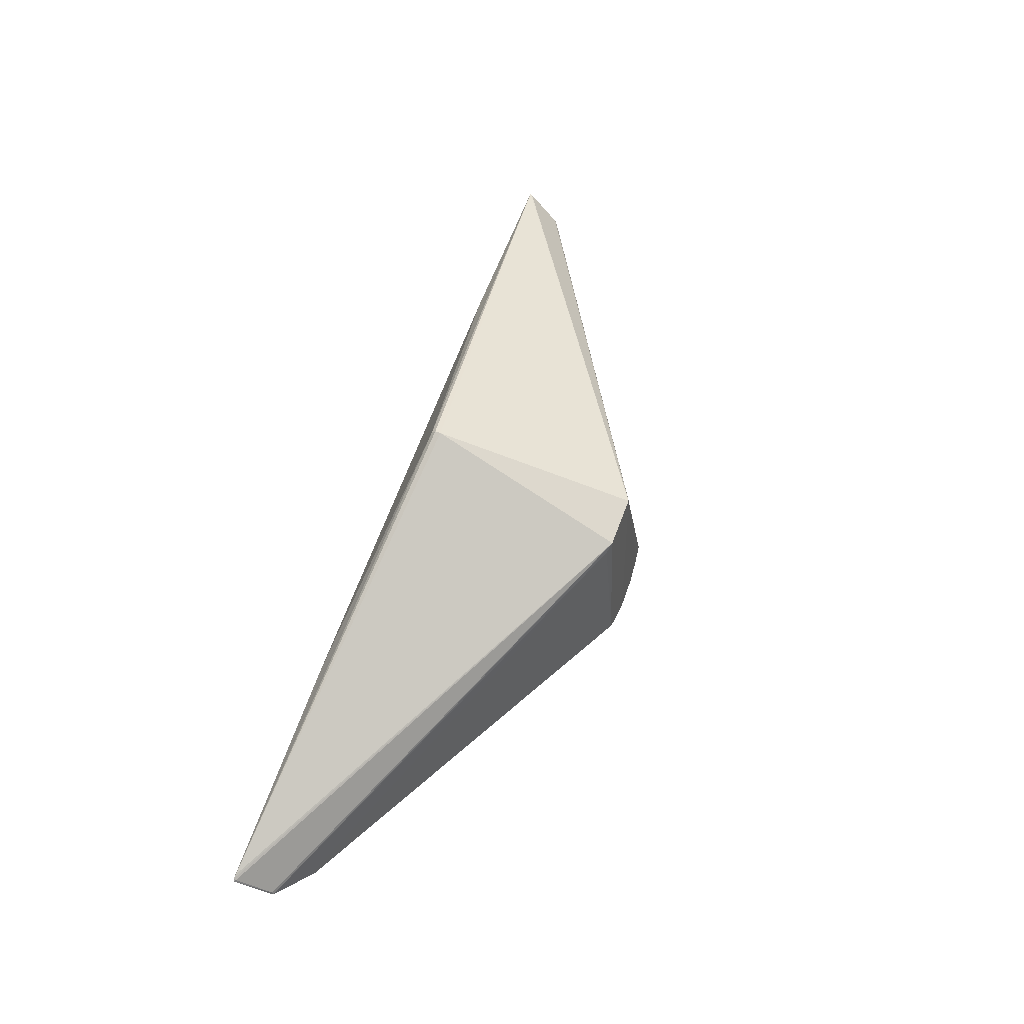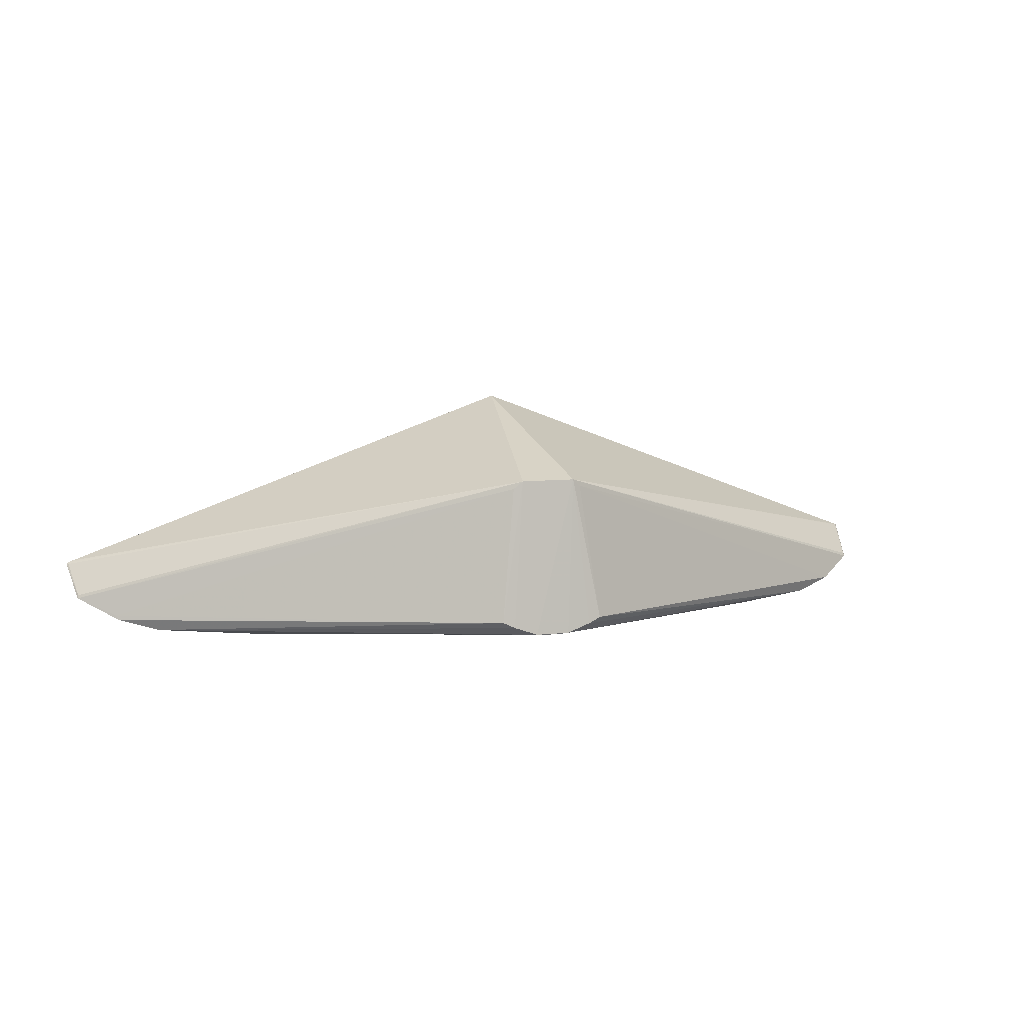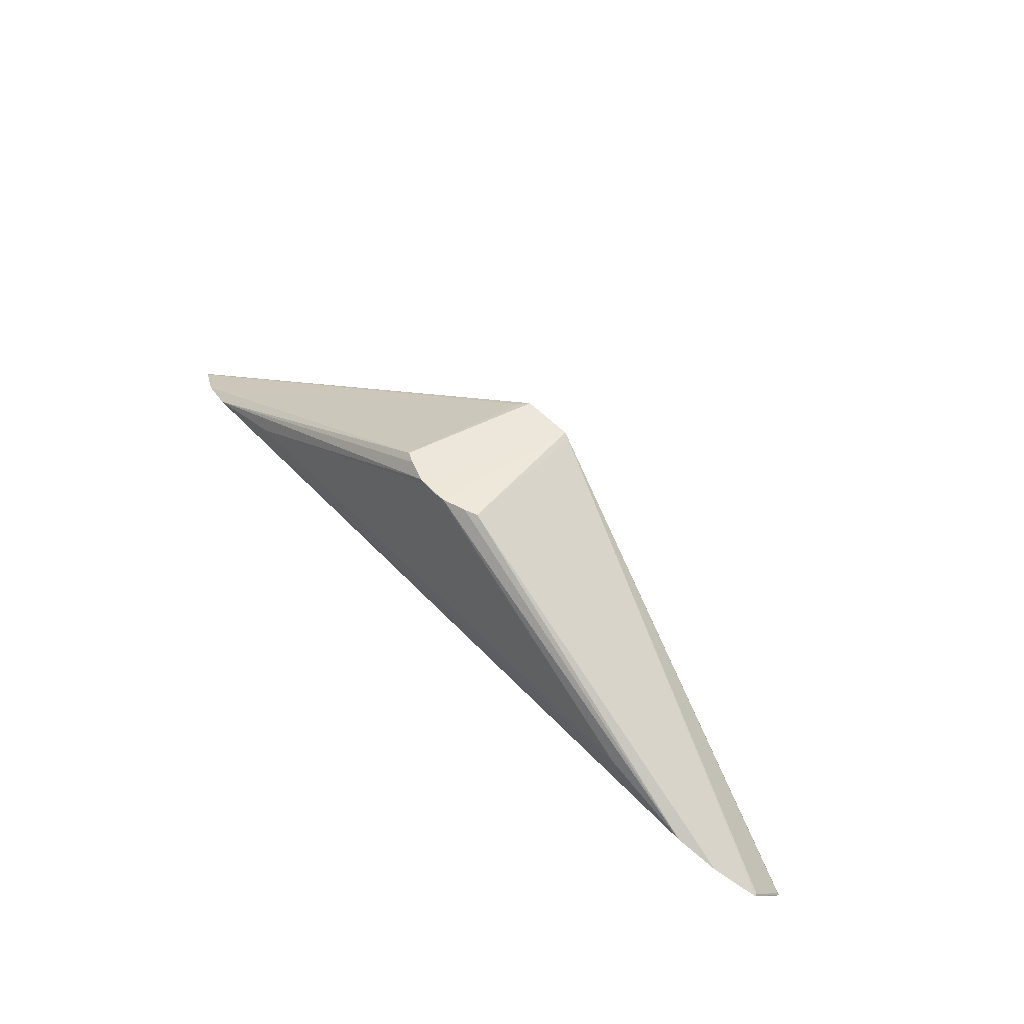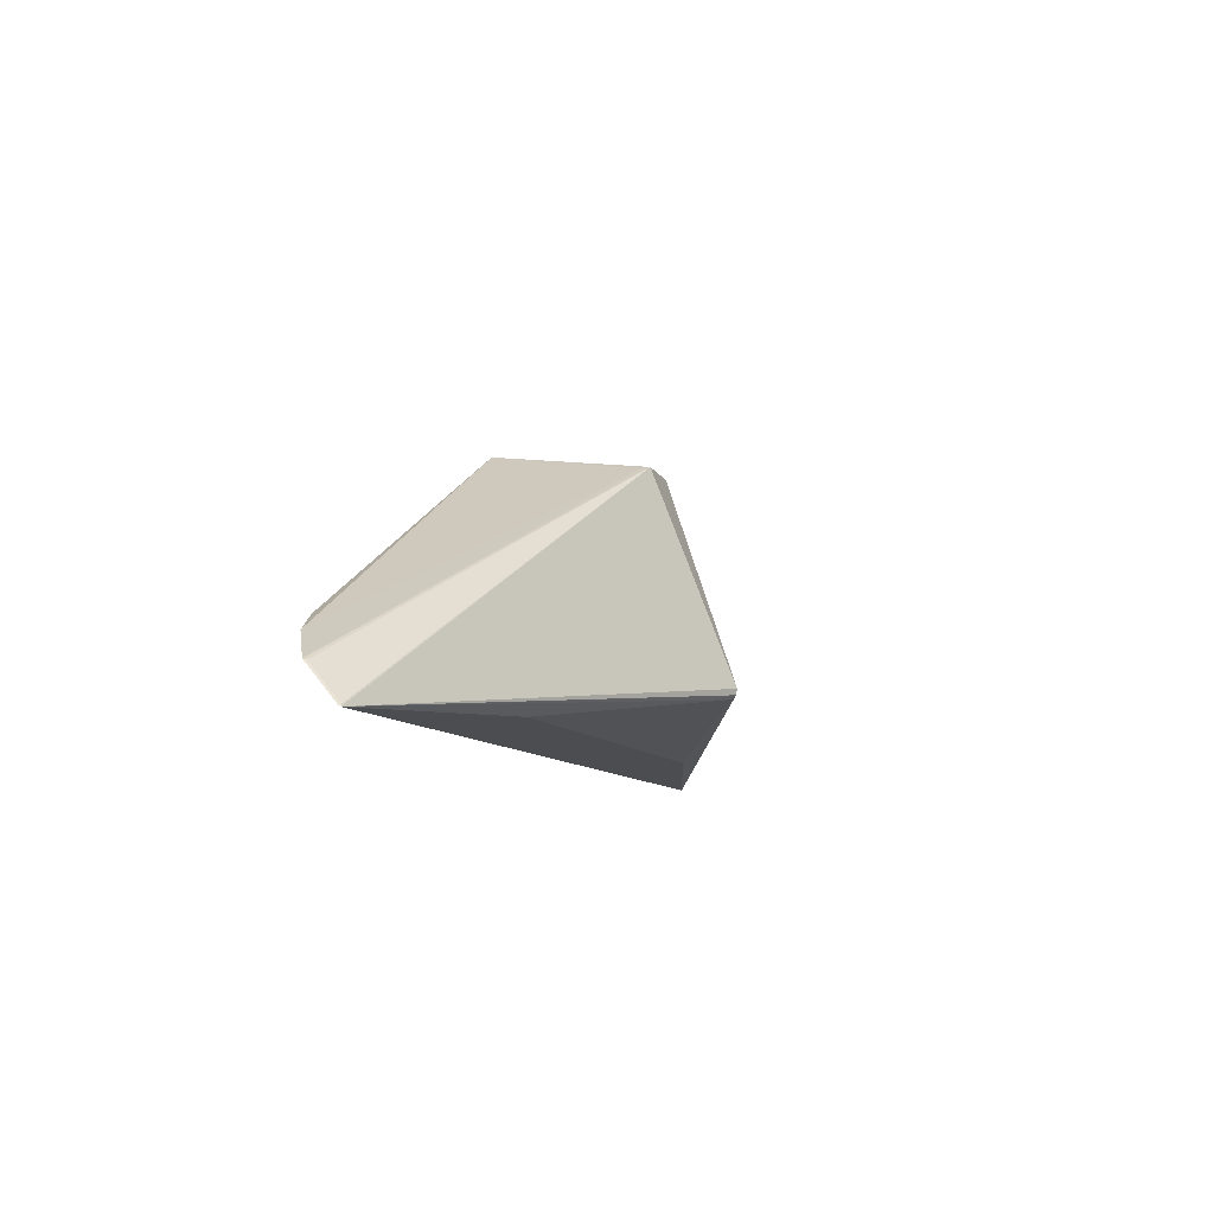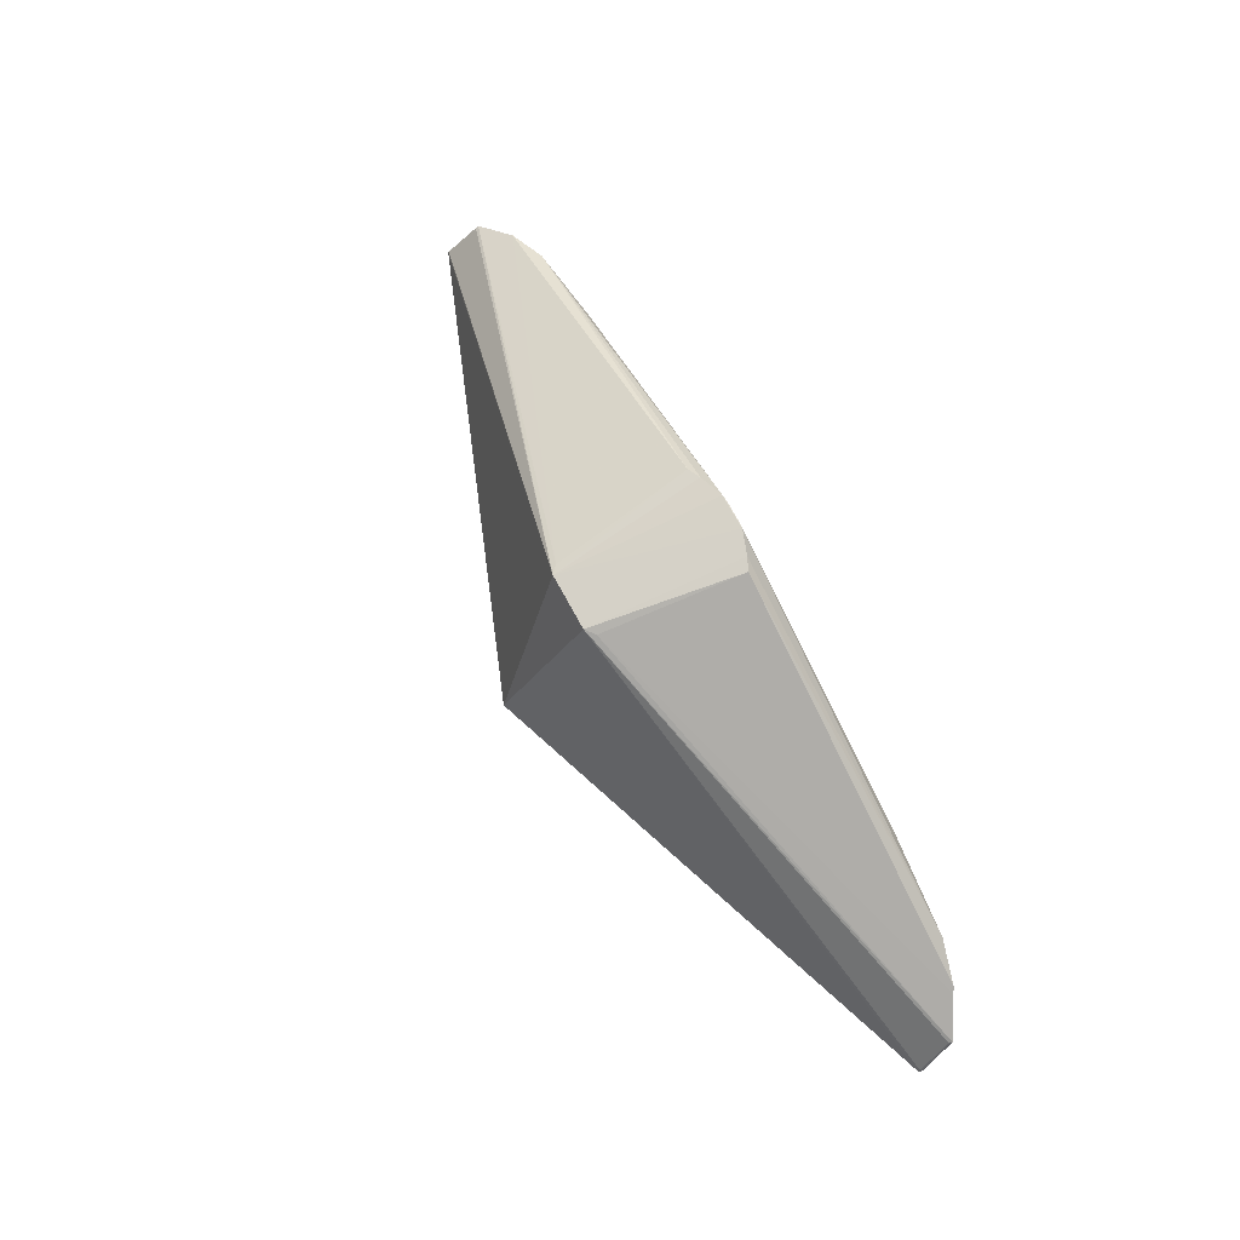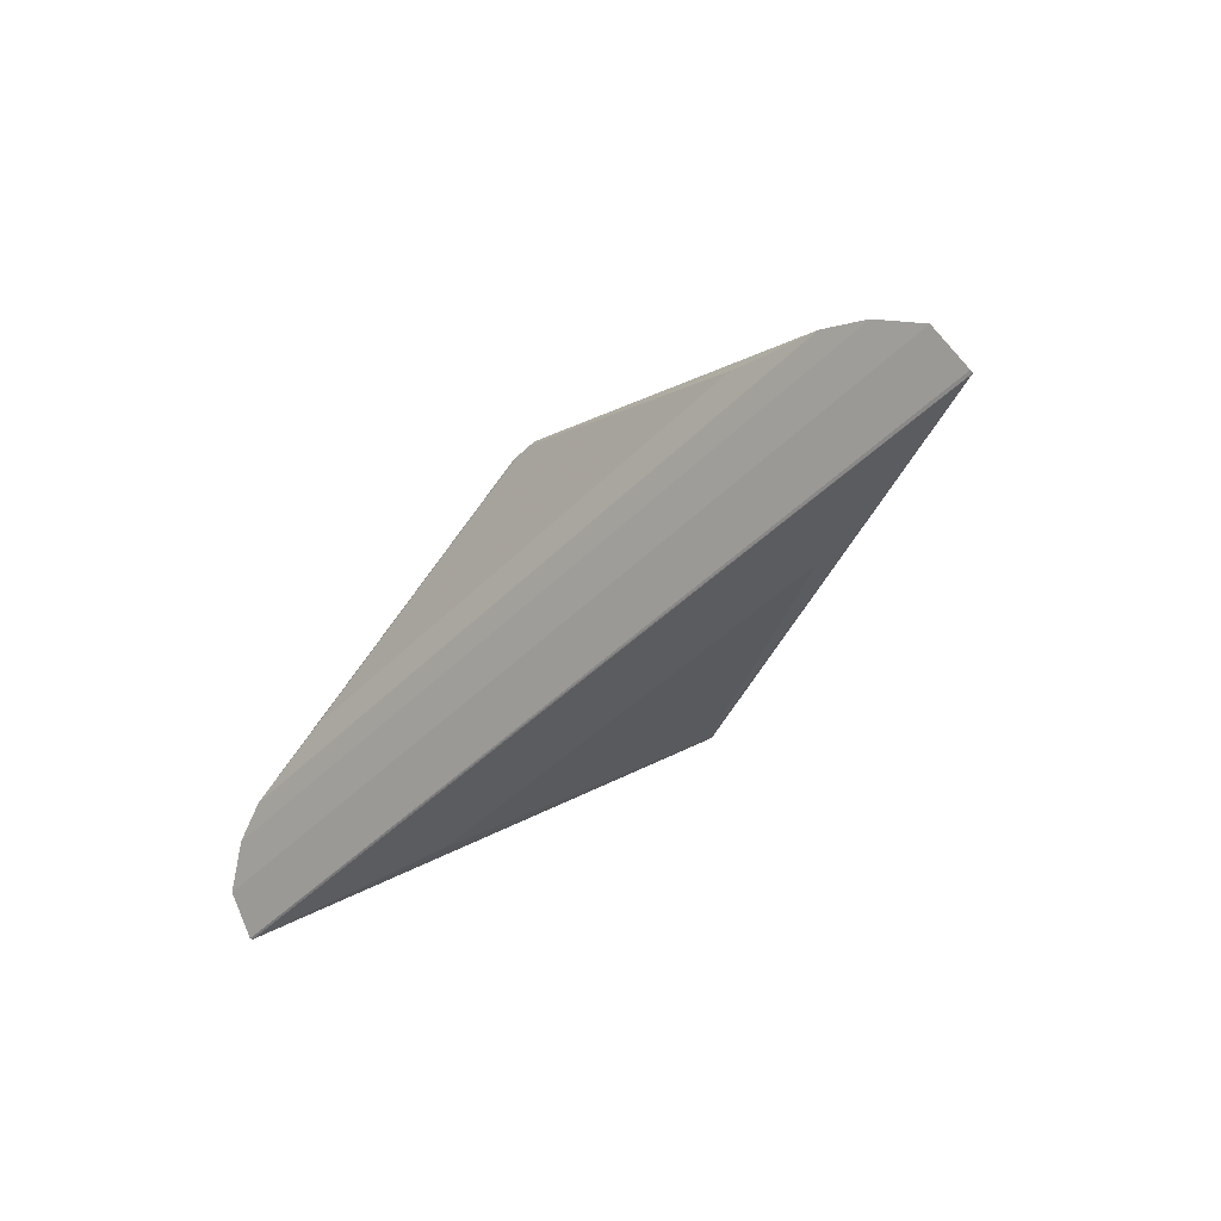
<metadata>
{"format":"obj","ext":"obj","renderer":"f3d","projection":"perspective","resolution":1024,"background":"white","views":[{"elev":61.0,"azim":109.1,"up":"+Z"},{"elev":8.1,"azim":162.5,"up":"+Z"},{"elev":53.7,"azim":-131.9,"up":"+Y"},{"elev":-8.7,"azim":-73.1,"up":"+Y"},{"elev":72.3,"azim":61.6,"up":"+Y"},{"elev":-44.6,"azim":-131.1,"up":"+Y"}]}
</metadata>
<code>
v -0.4986 -0.1183 -0.0241
v -0.4909 -0.08233 -0.05408
v -0.2607 -0.1071 0.04436
v -0.0283 0.1569 0.08908
v -0.01758 0.1734 -0.07935
v -0.0001255 -0.06461 0.1656
v 0.009885 0.1729 -0.08014
v 0.2616 -0.1072 0.04411
v 0.406 -0.03319 -0.091
v 0.4994 -0.1179 -0.02335
v 0.03914 0.1527 0.08048
v 0.0297 0.1559 0.08885
v 0.01422 0.1727 -0.07993
v 0.04372 0.1719 -0.07054
v 0.01857 0.1734 -0.07937
v 0.05667 0.1706 -0.06442
v 0.3051 0.004687 -0.09394
v 0.4918 -0.08263 -0.05454
v 0.4927 -0.08157 -0.05791
v 0.4493 -0.05199 -0.08028
v 0.4514 -0.0541 -0.07547
v 0.4995 -0.1205 -0.02192
v 0.4949 -0.1197 -0.01985
v 0.5013 -0.1195 -0.0242
v 0.0006021 -0.05836 0.1665
v -0.001191 -0.069 0.1606
v -0.03698 0.1538 0.08137
v -0.01323 0.1727 -0.07992
v -0.008895 0.1729 -0.08013
v -0.04272 0.1719 -0.0705
v -0.05567 0.1706 -0.06437
v -0.3042 0.004873 -0.09365
v -0.3222 -0.003263 -0.09316
v -0.4919 -0.08127 -0.05745
v -0.4502 -0.05262 -0.07893
v -0.4051 -0.03294 -0.09061
v -0.4987 -0.1202 -0.02137
v -0.4971 -0.1179 -0.02165
f 37 25 4
f 37 8 3
f 26 3 8
f 37 3 26
f 5 4 15
f 12 15 4
f 12 4 25
f 37 4 38
f 38 2 37
f 4 2 38
f 5 36 30
f 36 31 30
f 30 4 5
f 30 31 4
f 4 31 27
f 35 31 36
f 35 27 31
f 22 26 8
f 37 24 22
f 22 8 37
f 24 10 22
f 10 12 22
f 6 25 37
f 37 26 6
f 32 36 5
f 14 12 16
f 15 12 14
f 16 9 14
f 9 15 14
f 1 24 37
f 27 35 34
f 37 2 34
f 34 1 37
f 24 1 34
f 34 2 4
f 4 27 34
f 26 22 23
f 23 6 26
f 25 6 23
f 23 12 25
f 23 22 12
f 33 9 36
f 36 32 33
f 17 15 9
f 9 33 17
f 17 33 32
f 16 12 11
f 24 34 19
f 19 11 12
f 29 17 32
f 5 15 29
f 36 9 20
f 20 35 36
f 20 34 35
f 20 19 34
f 20 9 16
f 18 10 24
f 24 19 18
f 18 12 10
f 18 19 12
f 7 29 15
f 17 29 7
f 28 32 5
f 5 29 28
f 28 29 32
f 16 11 21
f 21 20 16
f 11 19 21
f 19 20 21
f 15 17 13
f 13 7 15
f 17 7 13

</code>
